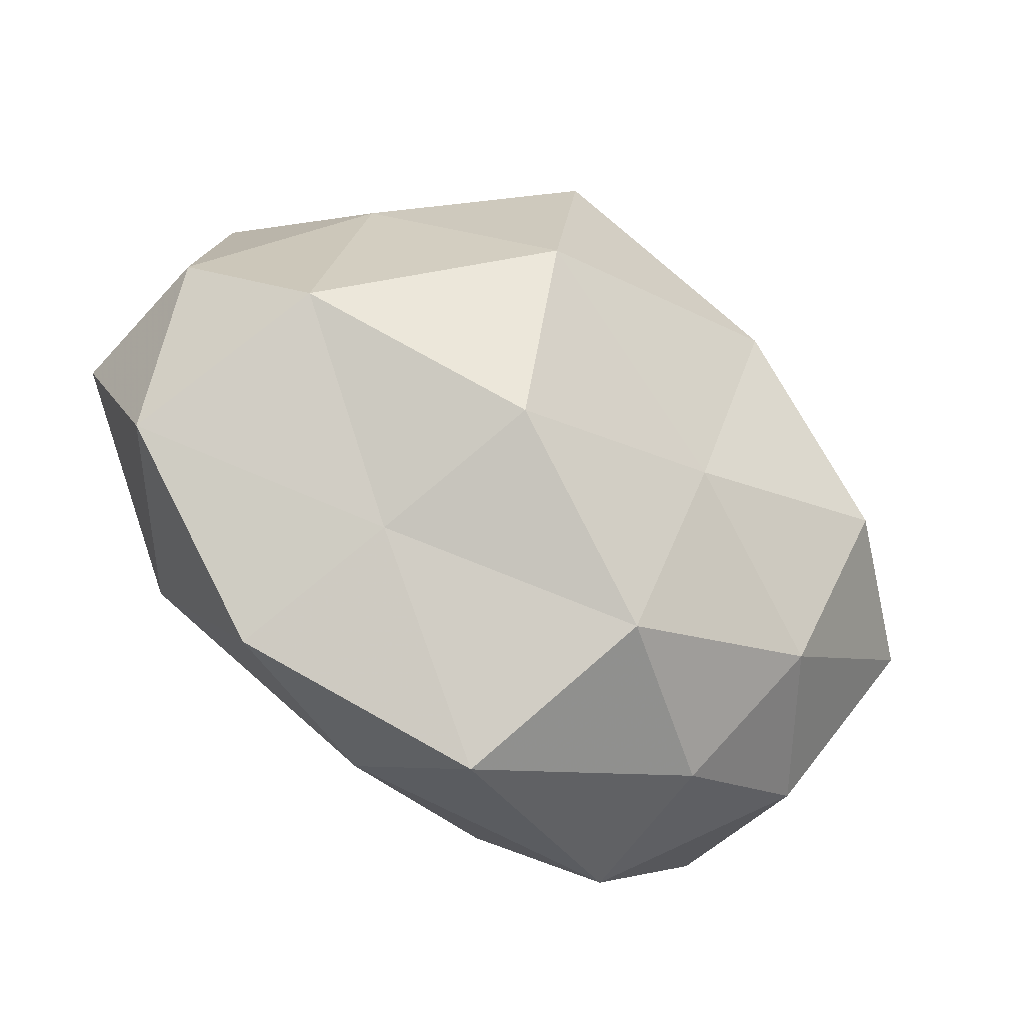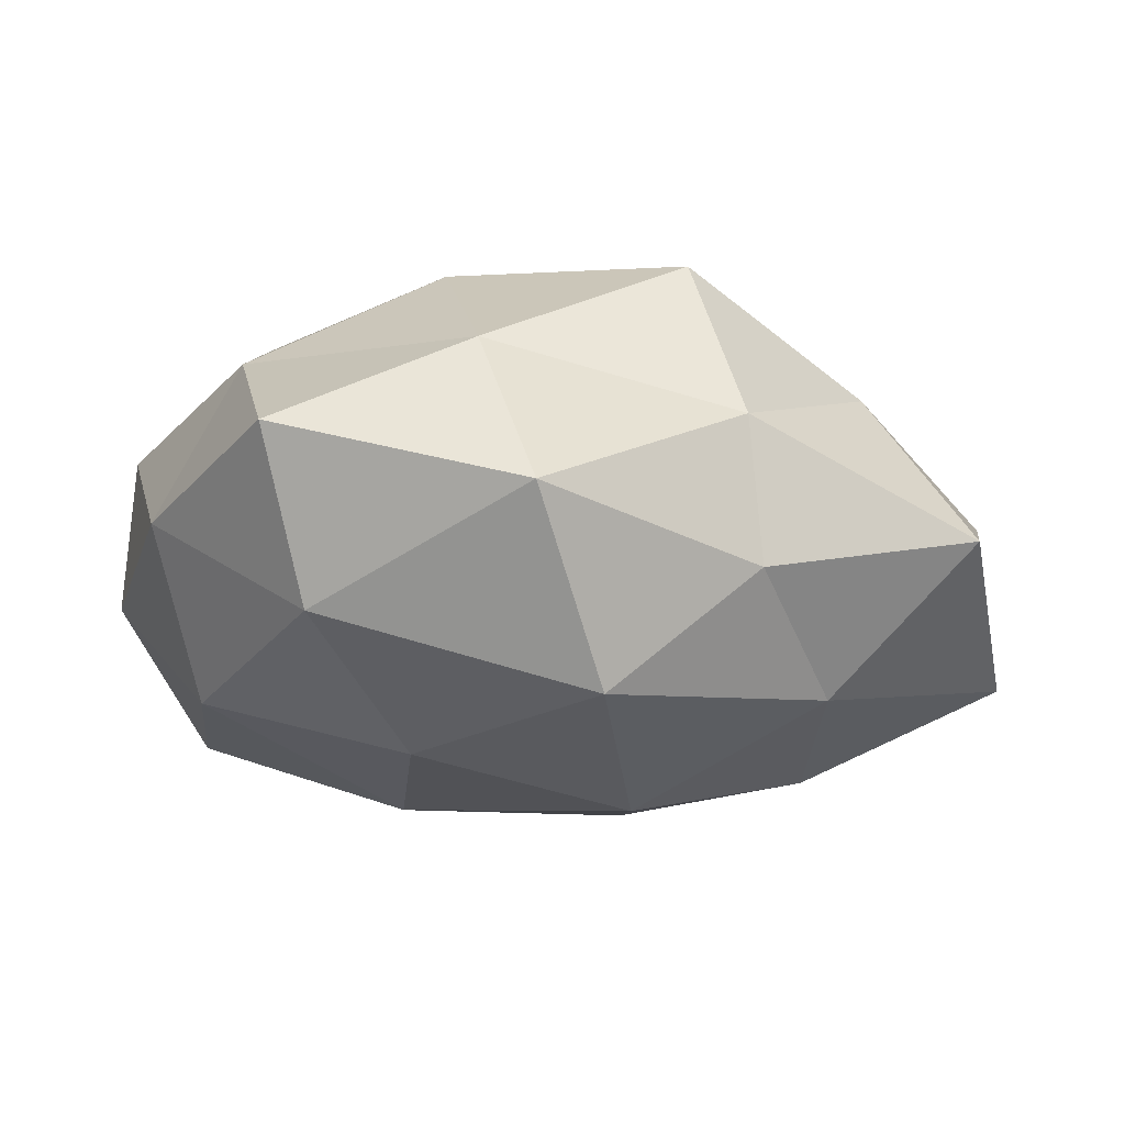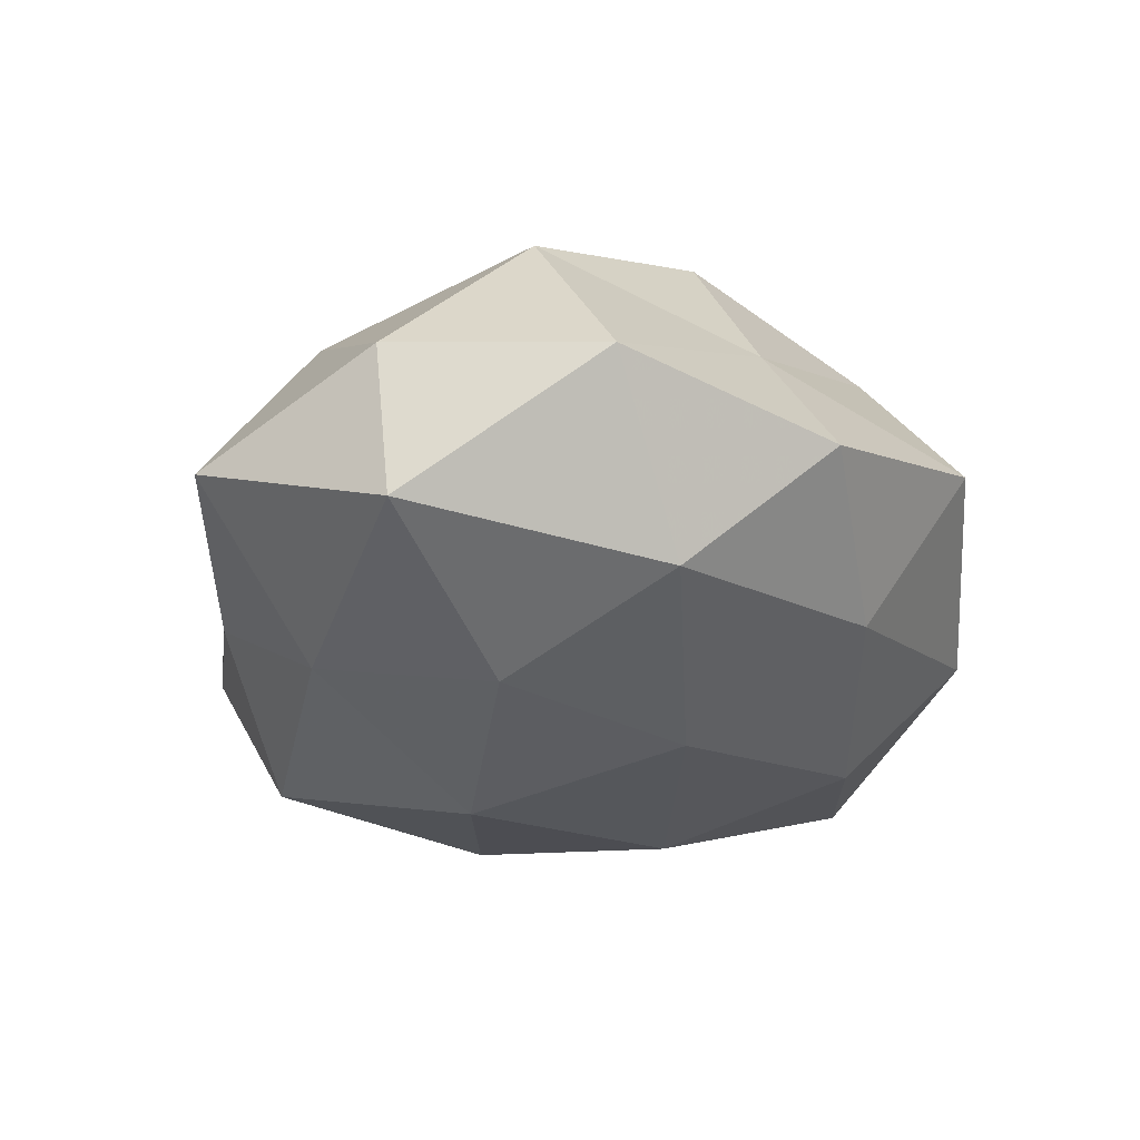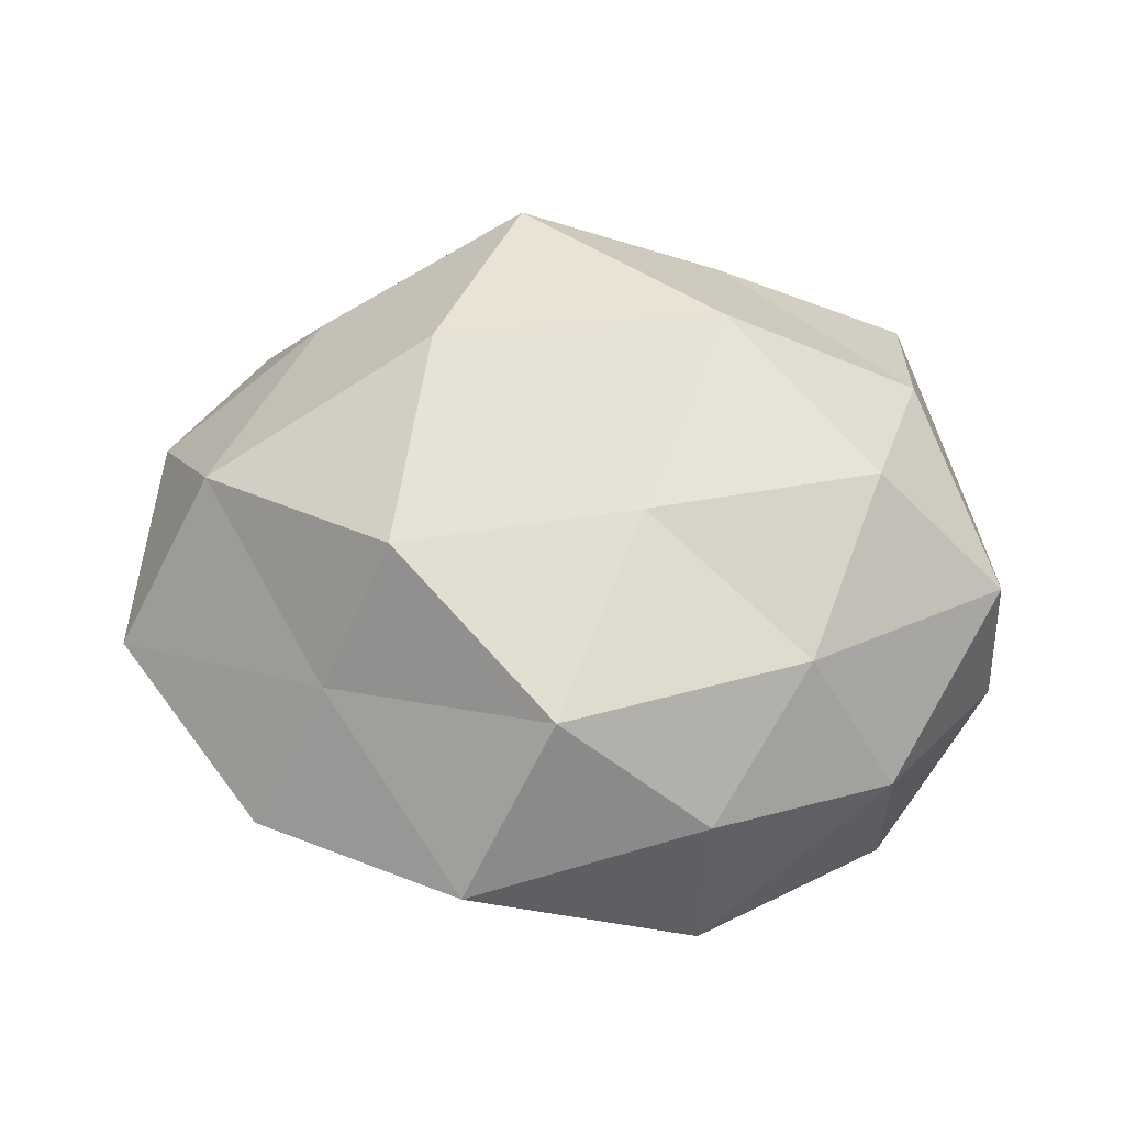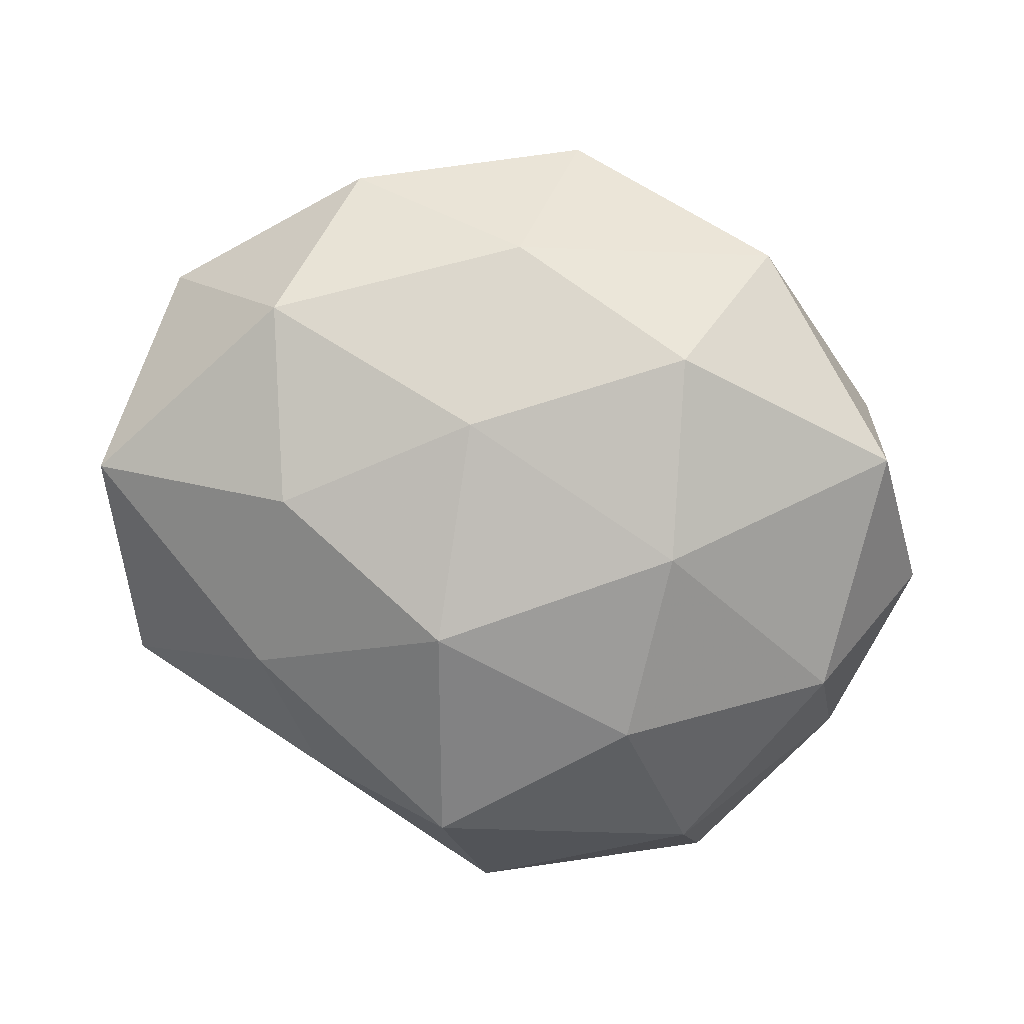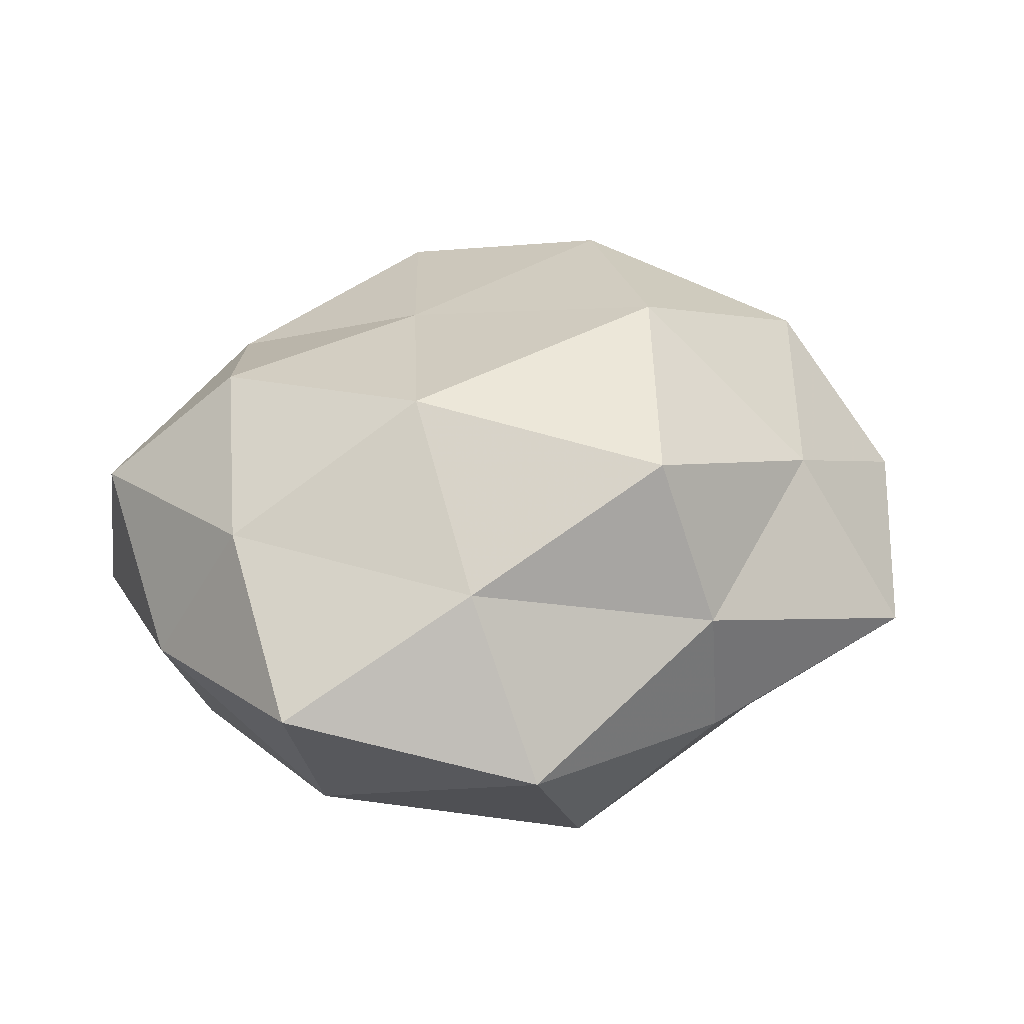
<metadata>
{"format":"obj","ext":"obj","renderer":"f3d","projection":"perspective","resolution":1024,"background":"white","views":[{"elev":-45.7,"azim":-33.8,"up":"+Y"},{"elev":-16.6,"azim":167.8,"up":"+Z"},{"elev":-25.4,"azim":-78.4,"up":"+Z"},{"elev":55.7,"azim":4.0,"up":"+Z"},{"elev":-75.6,"azim":-19.4,"up":"+Z"},{"elev":33.0,"azim":161.3,"up":"+Z"}]}
</metadata>
<code>
v 0.02788 0.006988 -0.0007984
v 0.02382 0.001568 -0.01124
v 0.004841 -0.005947 0.01554
v -0.02413 0.01856 -0.002103
v -0.02919 0.005755 0.002842
v 0.001071 0.02036 -0.01387
v 0.00564 -0.01778 -0.01371
v -0.00741 -0.02069 -0.008569
v -0.007718 0.02237 0.004027
v 0.02263 0.009725 0.009564
v -0.009517 0.004424 0.01899
v 0.02192 -0.01684 0.001519
v 0.02216 -0.01526 -0.01056
v 0.02241 0.02103 0.001791
v 0.008999 0.02035 0.008536
v -0.01856 0.0127 0.009156
v 0.02908 -0.006446 -0.003004
v -0.02412 -0.002705 0.01171
v -0.006893 -0.008916 -0.0155
v -0.01514 -0.01557 0.007317
v -0.01973 -0.02069 -0.001976
v 0.01596 -0.01371 0.011
v 0.01888 0.01688 -0.008761
v 0.01098 0.008674 -0.01555
v -0.01083 -0.01071 0.01701
v -0.008705 0.02165 -0.005672
v 0.009848 -0.02555 -0.004733
v 0.006699 0.0272 -0.00285
v 0.00922 0.009038 0.01723
v -0.03065 0.004326 -0.00829
v 0.009382 -0.004709 -0.01654
v -0.02231 -0.01119 -0.01032
v 0.0002708 -0.02063 0.0131
v -0.004929 0.01892 0.01509
v -0.01533 0.01331 -0.01181
v -0.005231 -0.02755 0.002481
v 0.02854 -0.004788 0.00709
v 0.01978 -0.001842 0.01519
v -0.03013 -0.008964 0.0005774
v -0.01734 0.0007727 -0.01461
v -0.004096 0.005715 -0.01803
v 0.01021 -0.02306 0.005469
f 10 1 14
f 10 14 15
f 4 5 16
f 4 16 9
f 1 17 2
f 13 2 17
f 17 12 13
f 18 16 5
f 11 16 18
f 19 7 8
f 1 2 23
f 14 1 23
f 23 2 24
f 24 6 23
f 3 11 25
f 25 11 18
f 18 20 25
f 26 4 9
f 8 7 27
f 13 27 7
f 12 27 13
f 15 28 9
f 15 14 28
f 6 28 23
f 23 28 14
f 6 26 28
f 9 28 26
f 29 11 3
f 10 15 29
f 30 5 4
f 31 2 13
f 7 31 13
f 19 31 7
f 31 24 2
f 19 8 32
f 32 8 21
f 3 33 22
f 3 25 33
f 33 25 20
f 34 15 9
f 9 16 34
f 11 34 16
f 29 34 11
f 29 15 34
f 35 4 26
f 35 26 6
f 30 4 35
f 21 8 36
f 36 20 21
f 8 27 36
f 33 20 36
f 37 1 10
f 37 17 1
f 37 12 17
f 22 12 37
f 38 3 22
f 38 29 3
f 38 10 29
f 38 37 10
f 38 22 37
f 5 39 18
f 39 20 18
f 39 21 20
f 30 39 5
f 32 21 39
f 32 39 30
f 40 19 32
f 40 32 30
f 40 30 35
f 41 6 24
f 41 31 19
f 41 24 31
f 35 6 41
f 40 41 19
f 40 35 41
f 22 42 12
f 12 42 27
f 22 33 42
f 36 27 42
f 42 33 36

</code>
